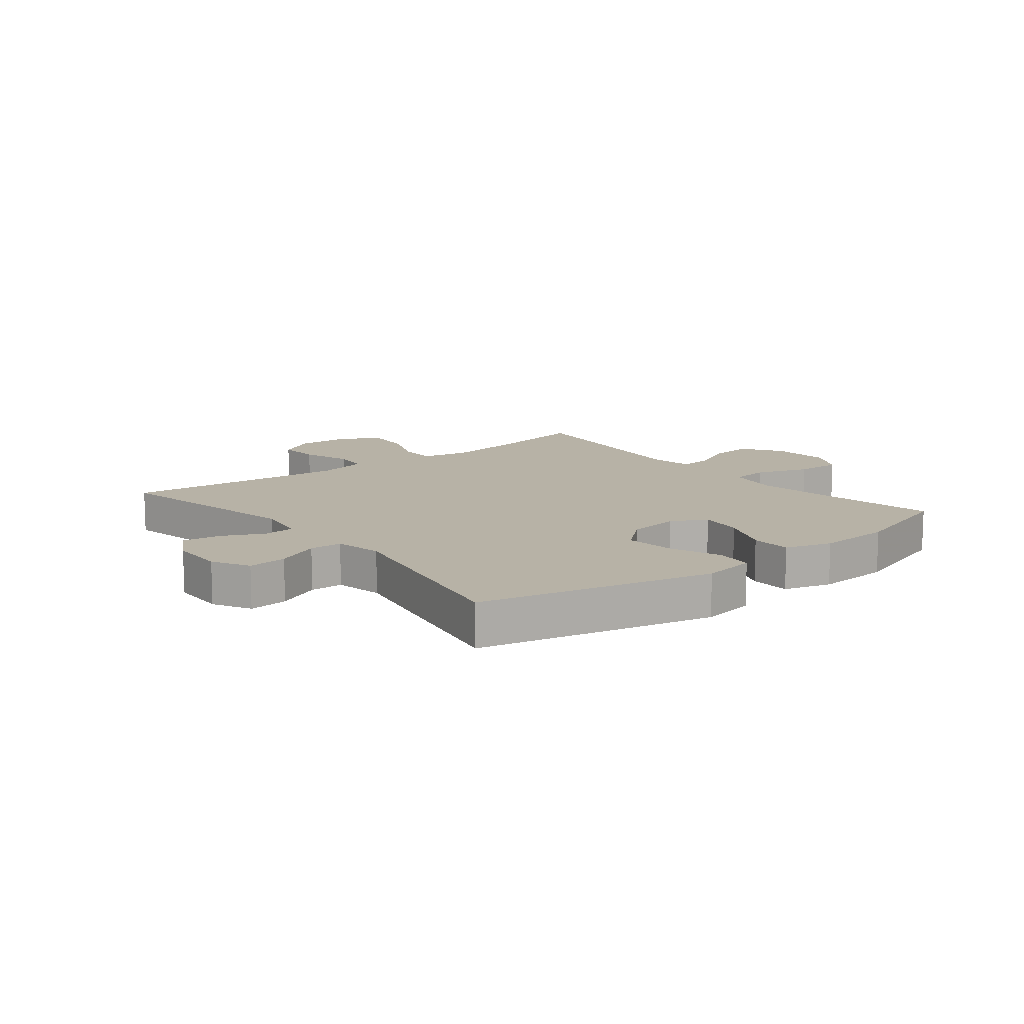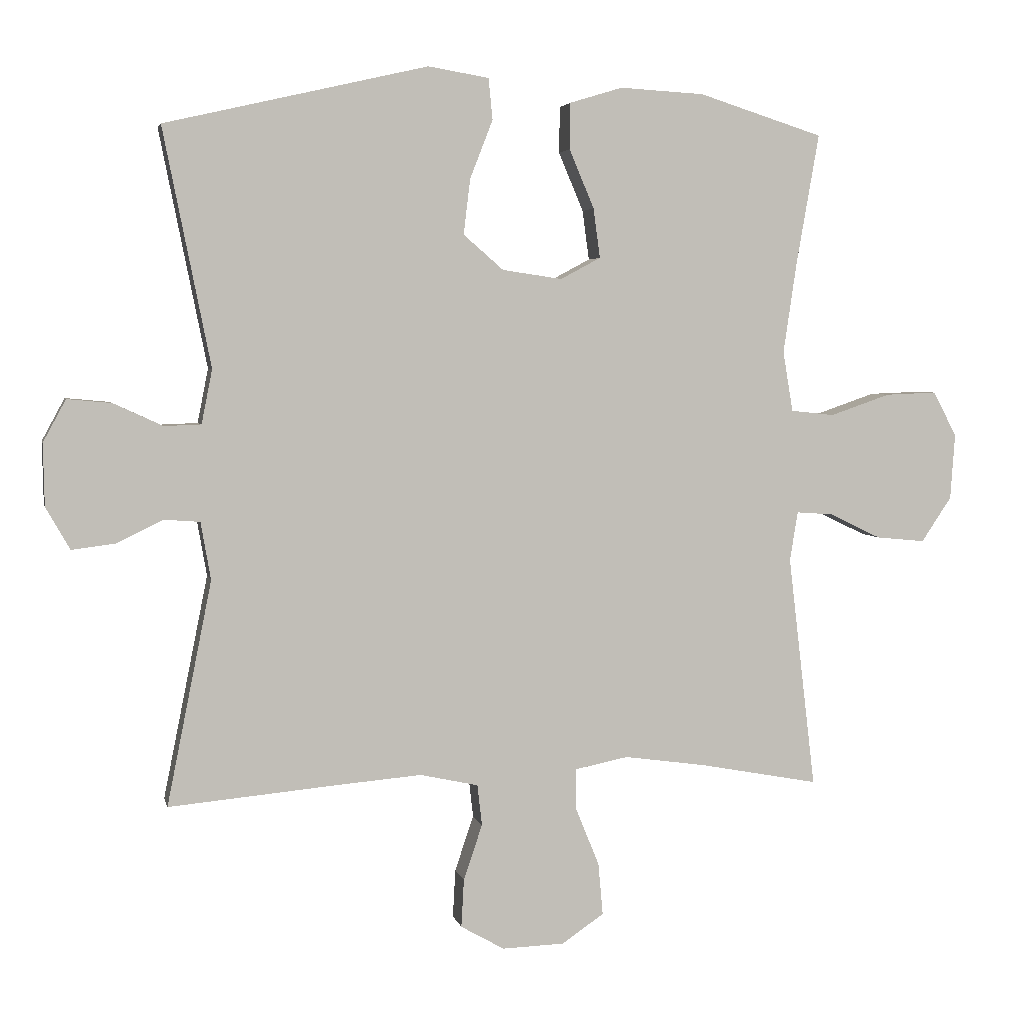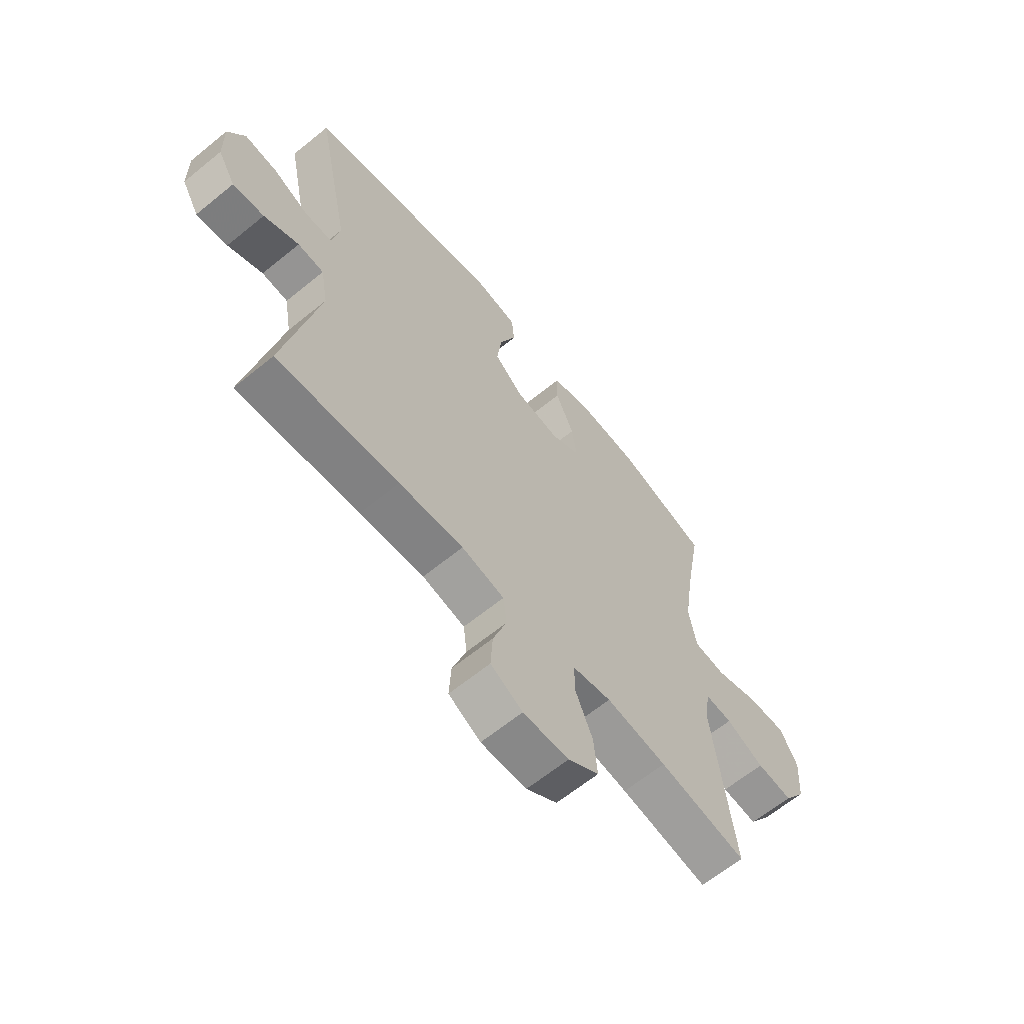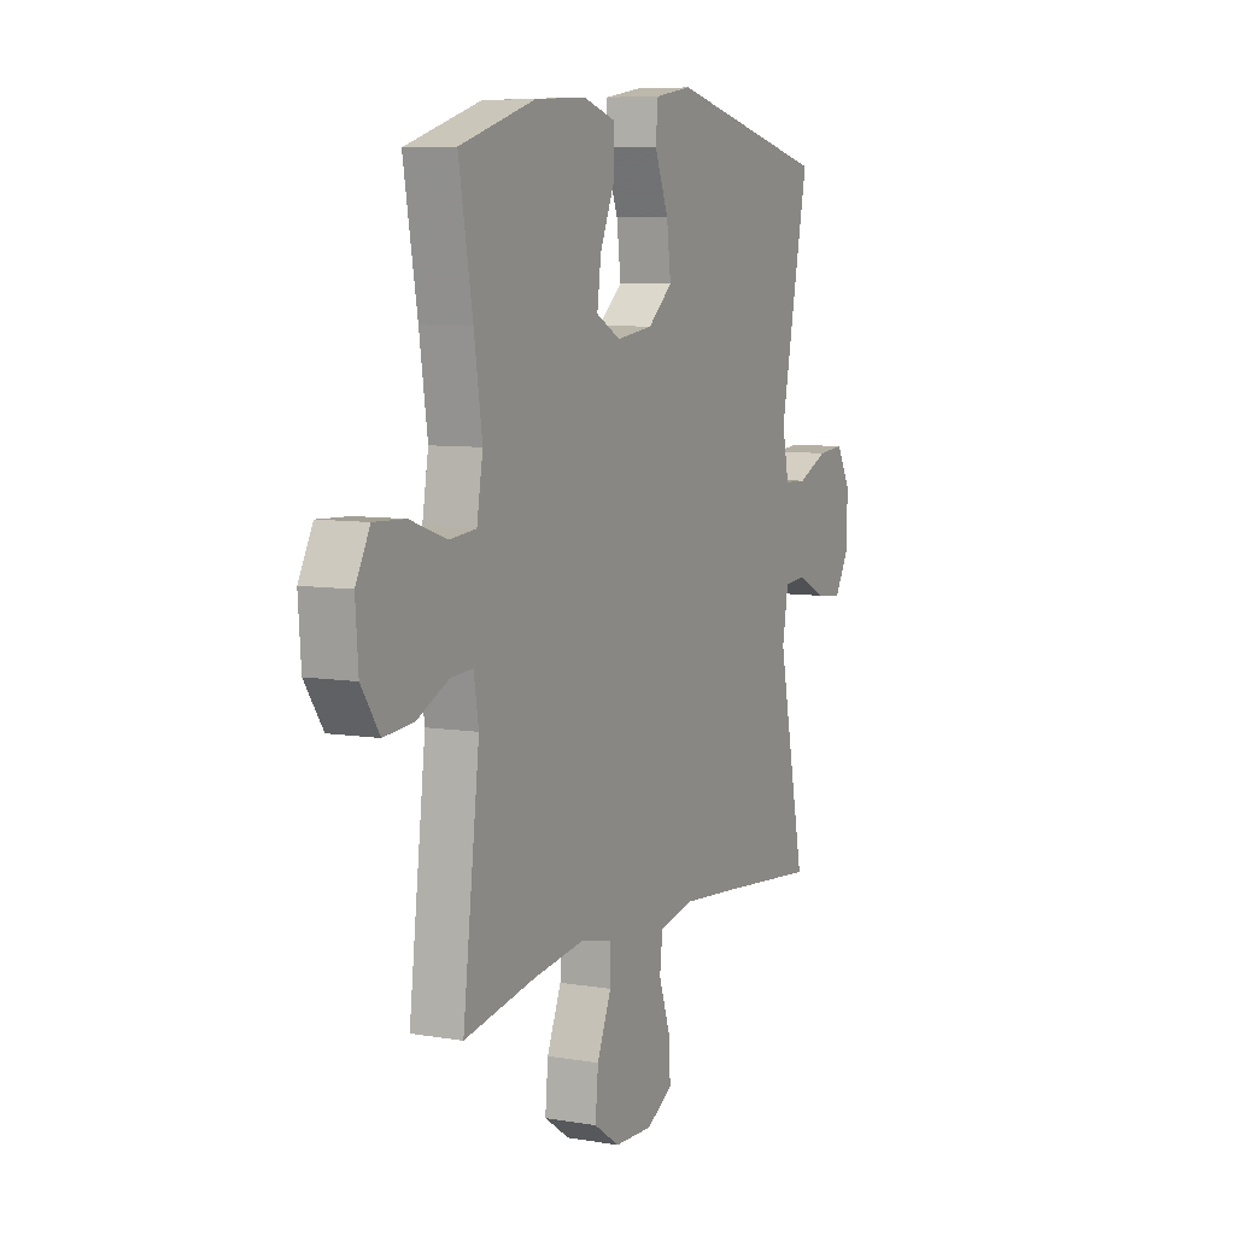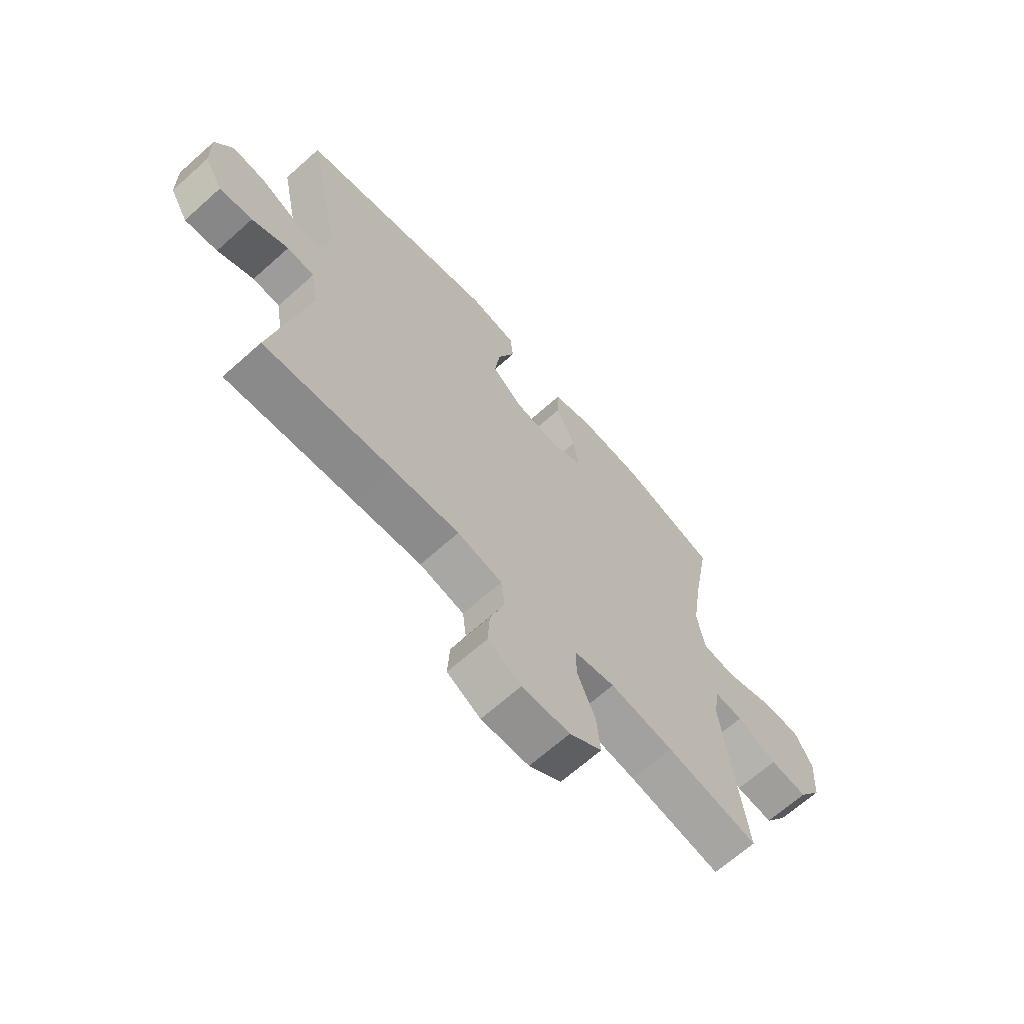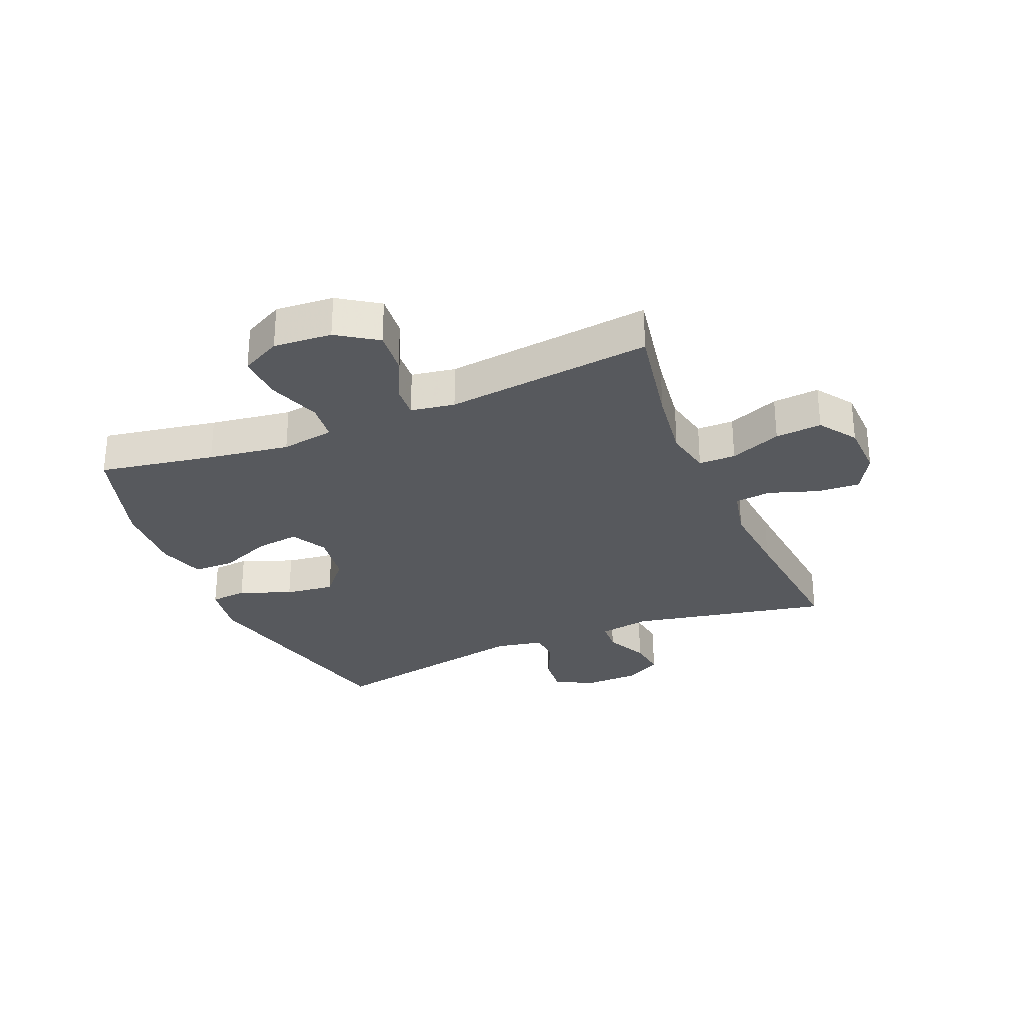
<metadata>
{"format":"obj","ext":"obj","renderer":"f3d","projection":"perspective","resolution":1024,"background":"white","views":[{"elev":12.4,"azim":-38.6,"up":"+Y"},{"elev":3.9,"azim":-12.0,"up":"+Z"},{"elev":-64.2,"azim":-50.6,"up":"+Z"},{"elev":7.3,"azim":115.8,"up":"+Z"},{"elev":-67.3,"azim":-48.2,"up":"+Z"},{"elev":-29.0,"azim":112.8,"up":"+Y"}]}
</metadata>
<code>
v -0.5 0.07 -0.5
v -0.433 0.07 -0.165
v -0.448 0.07 -0.079
v -0.501 0.07 -0.075
v -0.572 0.07 -0.109
v -0.636 0.07 -0.117
v -0.672 0.07 -0.054
v -0.674 0.07 0.039
v -0.64 0.07 0.102
v -0.574 0.07 0.096
v -0.5 0.07 0.062
v -0.445 0.07 0.064
v -0.429 0.07 0.145
v -0.5 0.07 0.5
v -0.107 0.07 0.591
v -0.016 0.07 0.576
v -0.01 0.07 0.514
v -0.044 0.07 0.427
v -0.054 0.07 0.344
v 0.006 0.07 0.292
v 0.095 0.07 0.279
v 0.155 0.07 0.311
v 0.145 0.07 0.385
v 0.108 0.07 0.473
v 0.109 0.07 0.542
v 0.188 0.07 0.566
v 0.314 0.07 0.559
v 0.5 0.07 0.5
v 0.466 0.07 0.305
v 0.446 0.07 0.169
v 0.461 0.07 0.079
v 0.526 0.07 0.072
v 0.616 0.07 0.103
v 0.693 0.07 0.106
v 0.728 0.07 0.039
v 0.721 0.07 -0.059
v 0.676 0.07 -0.126
v 0.603 0.07 -0.119
v 0.526 0.07 -0.082
v 0.471 0.07 -0.078
v 0.459 0.07 -0.152
v 0.5 0.07 -0.5
v 0.322 0.07 -0.467
v 0.199 0.07 -0.45
v 0.12 0.07 -0.466
v 0.12 0.07 -0.528
v 0.155 0.07 -0.614
v 0.162 0.07 -0.692
v 0.099 0.07 -0.735
v 0.006 0.07 -0.738
v -0.059 0.07 -0.701
v -0.055 0.07 -0.629
v -0.027 0.07 -0.546
v -0.034 0.07 -0.485
v -0.121 0.07 -0.466
v -0.252 0.07 -0.477
v -0.5 0 -0.5
v -0.433 0 -0.165
v -0.448 0 -0.079
v -0.501 0 -0.075
v -0.572 0 -0.109
v -0.636 0 -0.117
v -0.672 0 -0.054
v -0.674 0 0.039
v -0.64 0 0.102
v -0.574 0 0.096
v -0.5 0 0.062
v -0.445 0 0.064
v -0.429 0 0.145
v -0.5 0 0.5
v -0.107 0 0.591
v -0.016 0 0.576
v -0.01 0 0.514
v -0.044 0 0.427
v -0.054 0 0.344
v 0.006 0 0.292
v 0.095 0 0.279
v 0.155 0 0.311
v 0.145 0 0.385
v 0.108 0 0.473
v 0.109 0 0.542
v 0.188 0 0.566
v 0.314 0 0.559
v 0.5 0 0.5
v 0.466 0 0.305
v 0.446 0 0.169
v 0.461 0 0.079
v 0.526 0 0.072
v 0.616 0 0.103
v 0.693 0 0.106
v 0.728 0 0.039
v 0.721 0 -0.059
v 0.676 0 -0.126
v 0.603 0 -0.119
v 0.526 0 -0.082
v 0.471 0 -0.078
v 0.459 0 -0.152
v 0.5 0 -0.5
v 0.322 0 -0.467
v 0.199 0 -0.45
v 0.12 0 -0.466
v 0.12 0 -0.528
v 0.155 0 -0.614
v 0.162 0 -0.692
v 0.099 0 -0.735
v 0.006 0 -0.738
v -0.059 0 -0.701
v -0.055 0 -0.629
v -0.027 0 -0.546
v -0.034 0 -0.485
v -0.121 0 -0.466
v -0.252 0 -0.477
f 50 51 52 53
f 50 53 54
f 49 50 54
f 46 47 48 49
f 45 46 49 54
f 44 45 54 55
f 41 42 43
f 40 41 43 44
f 36 37 38 39
f 36 39 40
f 35 36 40
f 32 33 34 35
f 31 32 35 40
f 30 31 40 44
f 26 27 28 29
f 23 24 25 26
f 22 23 26 29
f 21 22 29 30
f 15 16 17 18
f 13 14 15 18
f 12 13 18 19
f 8 9 10 11
f 8 11 12
f 7 8 12
f 4 5 6 7
f 3 4 7 12
f 2 3 12 19
f 56 1 2 19
f 21 30 44 55
f 20 21 55 56
f 19 20 56
f 109 108 107 106
f 110 109 106
f 110 106 105
f 105 104 103 102
f 110 105 102 101
f 111 110 101 100
f 99 98 97
f 100 99 97 96
f 95 94 93 92
f 96 95 92
f 96 92 91
f 91 90 89 88
f 96 91 88 87
f 100 96 87 86
f 85 84 83 82
f 82 81 80 79
f 85 82 79 78
f 86 85 78 77
f 74 73 72 71
f 74 71 70 69
f 75 74 69 68
f 67 66 65 64
f 68 67 64
f 68 64 63
f 63 62 61 60
f 68 63 60 59
f 75 68 59 58
f 75 58 57 112
f 111 100 86 77
f 112 111 77 76
f 112 76 75
f 1 57 58 2
f 2 58 59 3
f 3 59 60 4
f 4 60 61 5
f 5 61 62 6
f 6 62 63 7
f 7 63 64 8
f 8 64 65 9
f 9 65 66 10
f 10 66 67 11
f 11 67 68 12
f 12 68 69 13
f 13 69 70 14
f 14 70 71 15
f 15 71 72 16
f 16 72 73 17
f 17 73 74 18
f 18 74 75 19
f 19 75 76 20
f 20 76 77 21
f 21 77 78 22
f 22 78 79 23
f 23 79 80 24
f 24 80 81 25
f 25 81 82 26
f 26 82 83 27
f 27 83 84 28
f 28 84 85 29
f 29 85 86 30
f 30 86 87 31
f 31 87 88 32
f 32 88 89 33
f 33 89 90 34
f 34 90 91 35
f 35 91 92 36
f 36 92 93 37
f 37 93 94 38
f 38 94 95 39
f 39 95 96 40
f 40 96 97 41
f 41 97 98 42
f 42 98 99 43
f 43 99 100 44
f 44 100 101 45
f 45 101 102 46
f 46 102 103 47
f 47 103 104 48
f 48 104 105 49
f 49 105 106 50
f 50 106 107 51
f 51 107 108 52
f 52 108 109 53
f 53 109 110 54
f 54 110 111 55
f 55 111 112 56
f 56 112 57 1

</code>
